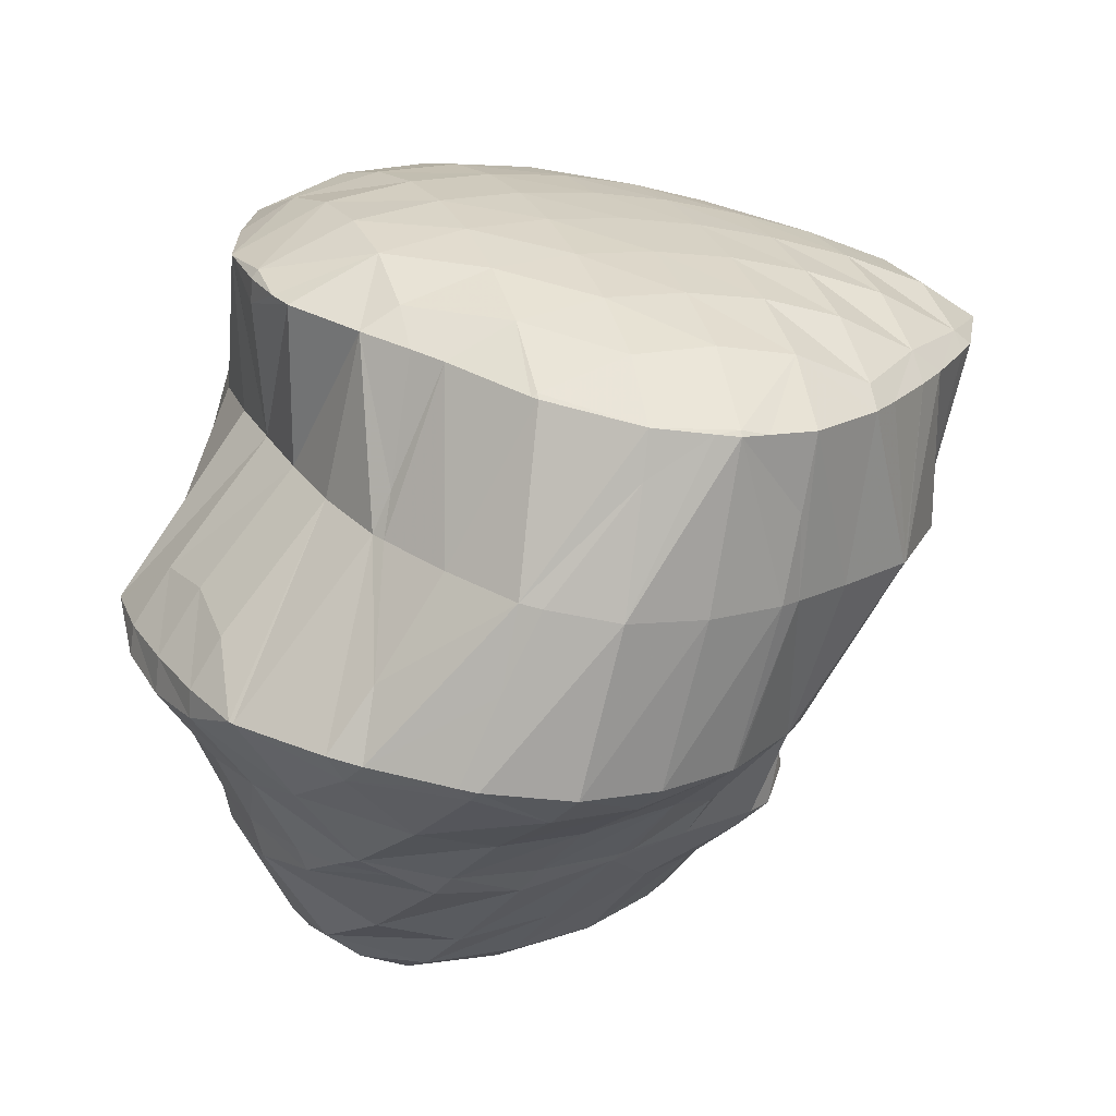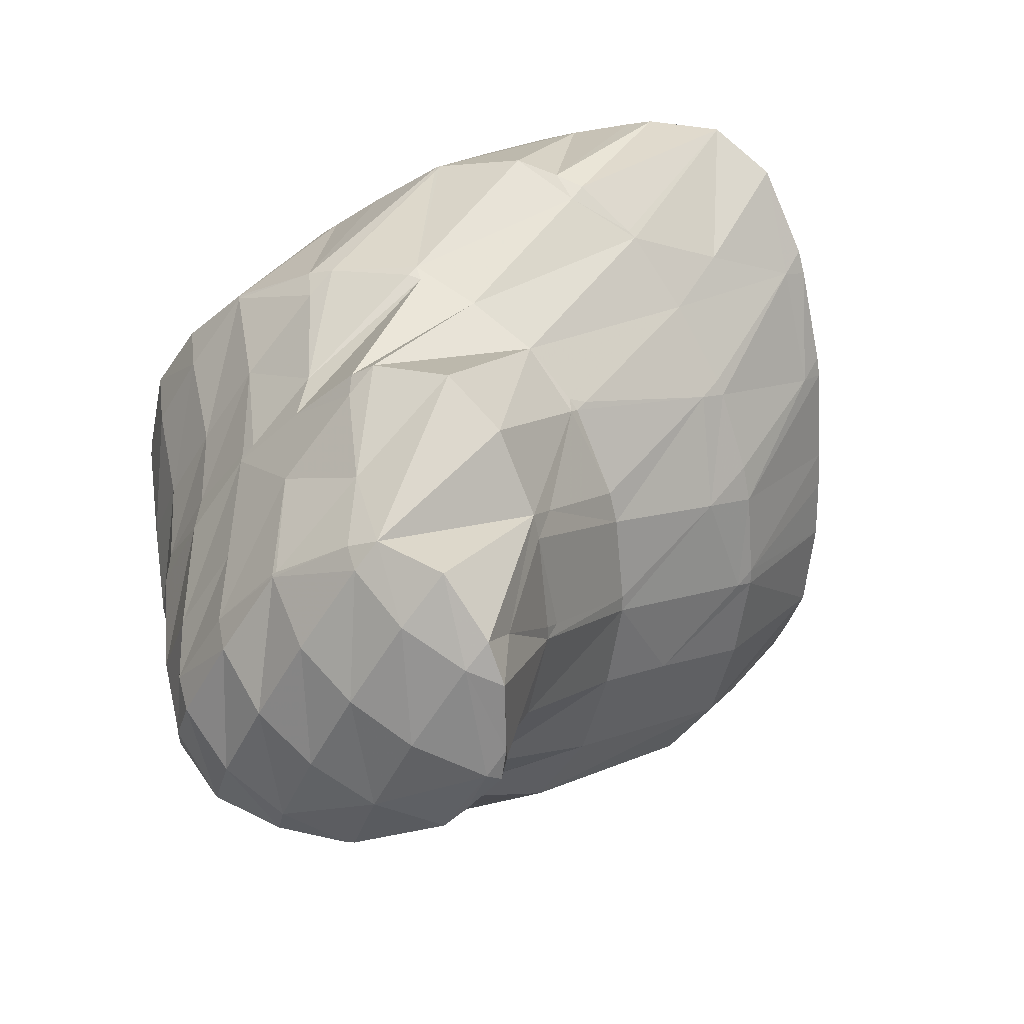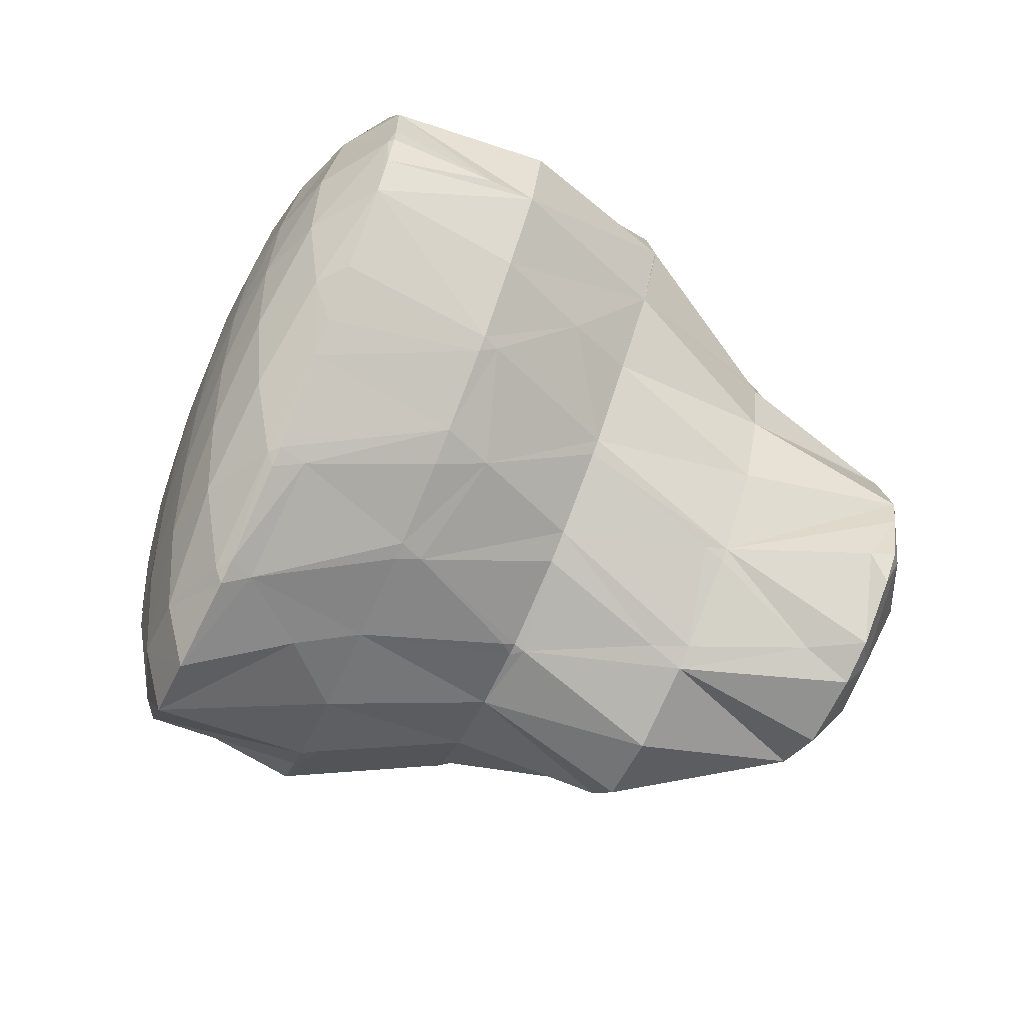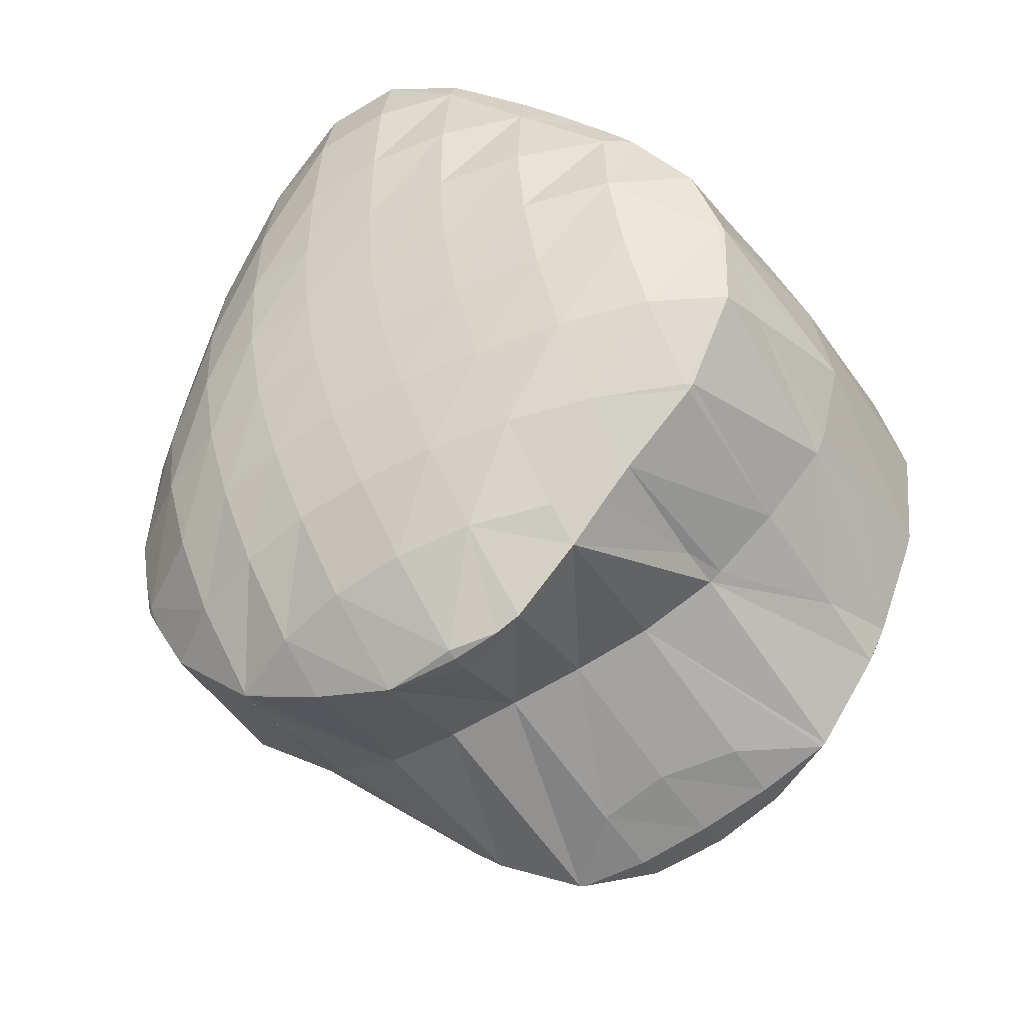
<metadata>
{"format":"obj","ext":"obj","renderer":"f3d","projection":"perspective","resolution":1024,"background":"white","views":[{"elev":49.8,"azim":-17.3,"up":"+Z"},{"elev":-64.9,"azim":62.3,"up":"+Z"},{"elev":43.6,"azim":115.3,"up":"+Y"},{"elev":69.4,"azim":-104.1,"up":"+Z"}]}
</metadata>
<code>
v 149.9 264.3 74.26
v 148.5 265 74.31
v 149.6 264.8 73.61
v 151.8 264.8 73.02
v 152.2 264.5 73.67
v 154.2 265 72.84
v 154.2 265 72.91
v 154.3 265 72.86
v 147.6 266.5 73.79
v 149.1 266.2 72.69
v 151.3 266.1 71.89
v 153.5 266.1 71.44
v 156.1 266 71.92
v 155.9 266.4 71.4
v 156.7 266.5 71.55
v 148 268.1 72.99
v 148.8 267.9 72.23
v 151 267.7 71.22
v 153.2 267.6 70.64
v 155.5 267.8 70.49
v 157.1 268.1 70.77
v 148.9 269.6 72.15
v 149 269.7 72.07
v 150.9 269.4 70.86
v 153.1 269.3 70.19
v 155.4 269.5 70.1
v 156.2 269.6 70.29
v 151.1 271.1 70.99
v 151.8 271.3 70.71
v 153.1 271.2 70.17
v 155.5 270.4 70.13
v 154 271.3 70.18
v 153.2 271.5 70.26
v 150.4 263.3 79.21
v 149.2 263.6 79.37
v 150 263.4 78.59
v 152 263.3 77.88
v 152.5 263.2 78.66
v 154.3 263.6 77.75
v 154.4 263.6 77.98
v 154.8 263.7 77.82
v 148 264.3 79.33
v 147.3 265.2 79.11
v 147.4 264.9 78.54
v 148.8 264.2 76.65
v 150.7 263.9 75.53
v 153 264.1 75.26
v 156.3 264.2 77.17
v 155.5 264.5 75.4
v 158 264.9 75.8
v 158.2 264.8 76.37
v 158.8 265.1 76.07
v 146.6 266.7 78.54
v 146.7 266.2 77.59
v 147.8 265.2 75.14
v 157 265.7 73.73
v 159.8 266.7 75.14
v 146.2 268.2 77.87
v 146.3 267.9 77.13
v 147.2 266.7 74.42
v 159.3 268.3 74.56
v 146.4 269.4 77.28
v 146.6 269.8 77.04
v 147.4 268.8 74.66
v 157.9 270 74.21
v 148.5 271.4 75.93
v 149 269.9 72.4
v 148.8 271.5 75.82
v 157.4 270.3 74.17
v 156.1 270.2 71.48
v 155.4 271.6 74.14
v 150.8 272.2 75.09
v 152.9 272.4 74.46
v 153.5 271.6 70.82
v 155.1 271.8 74.15
v 150.7 261.9 84.23
v 150.4 262.1 84.25
v 150.6 262 83.92
v 152.2 261.7 82.78
v 152.7 261.3 83.9
v 154.2 261.7 82.34
v 154.6 261.4 83.28
v 156.4 262 82.41
v 156.5 262 82.49
v 156.6 262.1 82.44
v 148.6 263.2 84.28
v 148 263.7 84.25
v 148.3 263.5 83.58
v 149.6 262.9 81.83
v 151.3 262.7 80.86
v 153.4 262.8 80.38
v 155.6 263 80.26
v 158.3 263.3 81.45
v 158 263.5 80.78
v 158.7 263.7 81.13
v 146.3 265.3 84
v 147.3 264.6 81.97
v 148.5 263.8 80
v 156.9 264.2 78.3
v 159.9 265.4 80.12
v 146.2 265.4 83.98
v 145.7 266.9 83.44
v 145.6 266.6 82.85
v 146.6 265.9 80.91
v 160 265.7 79.97
v 160.2 267.1 79.33
v 145.3 268.5 82.83
v 145 268.1 82.08
v 146 267.4 80.16
v 160 268.7 78.67
v 144.9 270.1 82.18
v 144.7 269.7 81.6
v 145.7 269 79.66
v 159.5 270.2 78.24
v 159.3 270.3 77.91
v 159.3 270.4 78.15
v 144.9 271.5 81.53
v 144.9 271.6 81.47
v 145.7 270.8 79.47
v 146.5 269.9 77.32
v 157.8 272.2 77.84
v 157.8 270.4 75.01
v 146.1 273.3 80.43
v 146.3 273.1 79.81
v 147.5 272.4 77.99
v 148.7 271.6 76.06
v 157.2 272.7 77.79
v 155.4 271.9 74.63
v 155.4 273.9 77.81
v 146.6 273.8 80.07
v 148.6 275.1 79.05
v 148.6 275.1 79.02
v 150.7 275.2 78.44
v 150.5 275.2 78.51
v 152.9 274.8 78.09
v 155.1 274 77.83
v 148.6 275.1 79.03
v 151.6 263 85.82
v 152.8 263.8 87.26
v 154.3 263 87.09
v 156.1 263.1 86.52
v 158 263.5 85.79
v 158.4 263.7 85.57
v 149.3 264.4 85.3
v 152.3 264.1 87.27
v 151.2 265.6 87.03
v 159.8 264.3 84.92
v 161.5 265.2 83.84
v 161.6 265.2 84.04
v 161.6 265.3 83.99
v 150.2 267 86.73
v 150 267.3 86.67
v 160.1 265.5 80.31
v 163 266.8 82.97
v 146.6 267.5 84.26
v 149.4 269 86.15
v 163 268.4 81.9
v 163.3 267.8 82.5
v 163.4 268.5 82.2
v 146.5 269.3 83.88
v 149.1 270.7 85.55
v 163 270 81.65
v 163 270.2 81.58
v 146 270.7 83.08
v 148.8 272.3 84.93
v 159.5 270.6 78.36
v 162 272 81.07
v 148.6 273.9 84.29
v 160.4 273.6 80.17
v 160.8 273.8 80.63
v 148.5 275.4 83.61
v 158.1 275.1 79.5
v 160.6 274.1 80.58
v 159.1 275.6 80.38
v 148.7 276.6 82.95
v 148.9 276.9 82.79
v 150.7 275.3 78.45
v 153.5 276.2 79.14
v 156.1 277.1 80.13
v 158.4 276.1 80.35
v 156.6 277.2 80.4
v 150.2 278.4 81.69
v 152.1 278.6 81.07
v 154.2 278.1 80.7
v 156.2 277.4 80.42
v 155.2 264.9 89.17
v 156.9 265.2 89.7
v 157.4 265.1 89.58
v 158.1 265.2 89.34
v 158.6 264.5 87.42
v 153.6 266.9 90.03
v 153.5 267.1 90.02
v 155.6 265.6 89.97
v 159.2 265.4 88.91
v 161 266.3 87.99
v 161.6 266.8 87.61
v 161.6 265.4 84.23
v 150.6 267.7 87.43
v 152.2 268.8 89.73
v 162.7 267.7 86.91
v 163.5 268.3 86.45
v 151.6 269.5 89.63
v 150.7 270.5 89.48
v 164.5 269.4 85.74
v 164.9 269.8 85.46
v 149.5 272 89.16
v 163 270.3 81.64
v 165.7 271.3 84.65
v 149.3 272.6 88.98
v 149.1 273.6 88.61
v 149 273.4 88.05
v 163.3 272.4 82.21
v 165.5 272.9 84.02
v 148.9 275.1 87.99
v 148.9 275.2 87.94
v 163.5 274.6 83.07
v 164.1 274.7 83.55
v 149.4 276.8 87.08
v 161.2 276.4 82.75
v 163.6 275.1 83.48
v 161.8 276.6 83.32
v 149.9 278.1 85.49
v 150.1 278.4 86.14
v 159.3 278.1 83.42
v 158.5 278.6 83.47
v 161.4 276.9 83.31
v 150.2 278.4 86.11
v 151.7 279.7 85.04
v 152.8 280.1 84.51
v 152.5 279.2 82.03
v 154.1 280.2 84.08
v 155.2 280.1 83.81
v 157.2 279.3 83.55
v 153.3 280.2 84.29
v 157.4 265.3 89.63
v 153.7 267.1 90.06
v 155.8 267.4 90.2
v 157.7 267.5 89.83
v 159.5 267.4 89.17
v 161.1 267 88.14
v 153.8 269.2 90.06
v 155.9 269.5 89.91
v 157.7 269.5 89.47
v 159.5 269.4 88.88
v 161.2 269.1 88.13
v 162.8 268.6 87.06
v 151.7 270.7 89.71
v 153.9 271.2 89.76
v 155.9 271.4 89.42
v 157.7 271.5 88.92
v 159.5 271.3 88.36
v 161.2 271 87.73
v 162.9 270.6 86.96
v 164.6 270 85.83
v 151.7 272.6 89.51
v 153.8 273 89.3
v 155.8 273.3 88.84
v 157.6 273.3 88.3
v 159.4 273.2 87.74
v 161 272.9 87.17
v 162.8 272.4 86.53
v 164.5 271.8 85.65
v 149.3 273.7 88.75
v 151.6 274.3 89.02
v 153.7 274.7 88.72
v 155.6 274.9 88.22
v 157.5 275 87.65
v 159.2 274.9 87.08
v 160.8 274.5 86.5
v 162.5 274 85.87
v 164.3 273.5 85
v 151.3 275.8 88.32
v 153.4 276.2 88.06
v 155.3 276.4 87.56
v 157.2 276.5 86.99
v 158.9 276.3 86.37
v 160.5 276 85.72
v 162.1 275.5 84.96
v 163.8 274.8 83.85
v 150.8 277.2 87.4
v 153 277.6 87.29
v 154.9 277.8 86.84
v 156.7 277.8 86.24
v 158.4 277.7 85.52
v 160 277.3 84.66
v 161.5 276.7 83.59
v 150.2 278.4 86.15
v 152.4 278.9 86.31
v 154.3 279.1 85.92
v 156 279.1 85.25
v 157.6 278.8 84.26
v 153.4 280.2 84.43
g foo
f 1 2 3
f 1 3 4
f 1 4 5
f 5 4 6
f 5 6 7
f 8 7 6
f 9 10 3
f 9 3 2
f 11 4 10
f 4 3 10
f 12 6 11
f 6 4 11
f 8 6 13
f 13 6 14
f 14 6 12
f 15 13 14
f 16 17 10
f 16 10 9
f 18 11 17
f 11 10 17
f 19 12 18
f 12 11 18
f 20 14 19
f 14 12 19
f 15 14 20
f 15 20 21
f 16 22 17
f 23 24 22
f 22 24 17
f 17 24 18
f 25 19 24
f 19 18 24
f 26 20 25
f 20 19 25
f 21 20 26
f 21 26 27
f 23 28 24
f 29 30 28
f 28 30 24
f 24 30 25
f 31 26 32
f 32 26 30
f 30 26 25
f 31 27 26
f 29 33 30
f 33 32 30
f 34 35 36
f 34 36 37
f 34 37 38
f 38 37 39
f 38 39 40
f 41 40 39
f 42 43 44
f 42 44 35
f 35 44 36
f 36 44 45
f 46 37 45
f 37 36 45
f 47 39 46
f 39 37 46
f 41 39 48
f 48 39 49
f 49 39 47
f 48 49 50
f 48 50 51
f 52 51 50
f 53 54 44
f 53 44 43
f 55 45 54
f 45 44 54
f 2 1 55
f 1 46 55
f 46 45 55
f 47 1 5
f 47 46 1
f 49 5 7
f 49 47 5
f 7 8 49
f 8 56 49
f 56 50 49
f 52 50 56
f 52 56 57
f 58 59 54
f 58 54 53
f 60 55 59
f 55 54 59
f 55 9 2
f 55 60 9
f 56 8 13
f 13 15 56
f 56 15 57
f 57 15 61
f 58 62 59
f 63 64 62
f 62 64 59
f 59 64 60
f 60 16 9
f 60 64 16
f 21 65 15
f 65 61 15
f 63 66 64
f 67 22 16
f 67 16 64
f 67 64 68
f 68 64 66
f 67 23 22
f 69 70 71
f 69 65 70
f 70 65 27
f 27 65 21
f 68 72 67
f 67 72 23
f 23 72 28
f 28 72 73
f 74 29 75
f 29 28 75
f 28 73 75
f 31 32 74
f 31 74 75
f 31 75 70
f 70 75 71
f 70 27 31
f 74 33 29
f 74 32 33
f 76 77 78
f 76 78 79
f 76 79 80
f 80 79 81
f 80 81 82
f 82 81 83
f 82 83 84
f 85 84 83
f 86 87 88
f 86 88 77
f 77 88 78
f 78 88 89
f 90 79 89
f 79 78 89
f 91 81 90
f 81 79 90
f 92 83 91
f 83 81 91
f 85 83 93
f 93 83 94
f 94 83 92
f 95 93 94
f 96 97 88
f 96 88 87
f 98 89 97
f 89 88 97
f 35 34 98
f 34 90 98
f 90 89 98
f 91 34 38
f 91 90 34
f 92 38 40
f 92 91 38
f 40 41 92
f 41 99 92
f 99 94 92
f 95 94 99
f 95 99 100
f 101 102 103
f 101 103 96
f 96 103 97
f 97 103 104
f 43 42 104
f 42 98 104
f 98 97 104
f 98 42 35
f 99 41 48
f 100 99 105
f 99 48 105
f 48 51 105
f 106 105 51
f 106 51 52
f 107 108 103
f 107 103 102
f 109 104 108
f 104 103 108
f 104 53 43
f 104 109 53
f 57 110 52
f 110 106 52
f 111 112 108
f 111 108 107
f 113 109 112
f 109 108 112
f 109 58 53
f 109 113 58
f 114 115 116
f 114 110 115
f 115 110 61
f 61 110 57
f 111 117 112
f 118 119 117
f 117 119 112
f 112 119 113
f 62 58 120
f 58 113 120
f 113 119 120
f 120 63 62
f 121 115 122
f 121 116 115
f 115 61 65
f 115 65 122
f 123 124 119
f 123 119 118
f 125 120 124
f 120 119 124
f 66 63 126
f 63 120 126
f 120 125 126
f 126 68 66
f 127 128 129
f 69 71 128
f 69 128 127
f 69 127 122
f 122 127 121
f 122 65 69
f 123 130 124
f 131 132 130
f 130 132 124
f 124 132 125
f 133 126 134
f 134 126 132
f 132 126 125
f 126 133 68
f 68 133 72
f 72 133 135
f 72 135 73
f 135 136 73
f 128 75 129
f 129 75 136
f 136 75 73
f 128 71 75
f 131 137 132
f 137 134 132
f 138 77 76
f 138 76 139
f 139 76 140
f 140 76 80
f 82 141 80
f 141 140 80
f 84 142 82
f 142 141 82
f 143 142 84
f 143 84 85
f 144 87 86
f 86 77 138
f 86 138 145
f 86 145 144
f 144 145 146
f 145 138 139
f 93 143 85
f 93 147 143
f 148 149 95
f 95 149 93
f 93 149 147
f 150 149 148
f 151 152 144
f 144 152 87
f 87 152 96
f 151 144 146
f 153 95 100
f 153 148 95
f 150 148 153
f 150 153 154
f 155 102 101
f 155 101 156
f 101 96 156
f 96 152 156
f 153 100 105
f 153 105 106
f 153 106 157
f 153 157 154
f 154 157 158
f 159 158 157
f 160 107 102
f 160 102 155
f 156 160 155
f 156 161 160
f 162 157 163
f 157 106 163
f 106 110 163
f 162 159 157
f 164 111 107
f 164 107 160
f 161 164 160
f 161 165 164
f 166 114 116
f 166 167 114
f 114 167 110
f 110 167 163
f 164 117 111
f 117 164 118
f 164 165 118
f 165 168 118
f 169 116 121
f 169 166 116
f 167 166 169
f 167 169 170
f 118 168 123
f 168 171 123
f 172 127 129
f 169 121 127
f 169 127 172
f 169 172 173
f 173 172 174
f 173 170 169
f 171 175 130
f 171 130 123
f 130 176 131
f 130 175 176
f 177 133 134
f 177 135 133
f 177 178 135
f 178 136 135
f 178 179 136
f 172 129 136
f 172 136 179
f 172 179 180
f 180 179 181
f 180 174 172
f 176 182 137
f 176 137 131
f 134 137 177
f 177 137 183
f 183 137 182
f 184 178 177
f 184 177 183
f 185 179 178
f 185 178 184
f 185 181 179
f 186 139 140
f 186 140 187
f 187 140 188
f 188 140 141
f 189 188 190
f 190 188 142
f 142 188 141
f 190 142 143
f 191 192 146
f 191 146 145
f 139 186 145
f 186 193 145
f 193 191 145
f 193 186 187
f 189 190 194
f 190 143 194
f 143 147 194
f 147 195 194
f 196 195 197
f 197 195 149
f 149 195 147
f 197 149 150
f 198 152 151
f 198 151 199
f 151 146 199
f 146 192 199
f 196 197 200
f 197 150 200
f 200 150 201
f 201 150 154
f 202 203 198
f 198 203 152
f 152 203 156
f 202 198 199
f 158 201 154
f 158 204 201
f 205 204 158
f 205 158 159
f 156 203 161
f 203 206 161
f 207 162 163
f 207 208 162
f 162 208 159
f 159 208 205
f 209 210 211
f 209 211 206
f 211 165 206
f 165 161 206
f 212 163 167
f 212 207 163
f 208 207 212
f 208 212 213
f 210 214 211
f 211 214 165
f 214 215 165
f 215 168 165
f 216 167 170
f 216 212 167
f 213 212 216
f 213 216 217
f 168 215 171
f 215 218 171
f 219 173 174
f 216 170 173
f 216 173 219
f 216 219 220
f 220 219 221
f 220 217 216
f 175 171 222
f 222 171 223
f 223 171 218
f 222 176 175
f 181 224 180
f 181 225 224
f 174 180 219
f 219 180 226
f 226 180 224
f 226 221 219
f 223 227 222
f 222 227 176
f 176 227 182
f 182 227 228
f 229 230 228
f 230 183 228
f 183 182 228
f 230 231 183
f 231 232 183
f 232 184 183
f 184 232 185
f 232 233 185
f 233 225 181
f 233 181 185
f 229 234 230
f 234 231 230
f 235 187 188
f 235 188 189
f 236 192 191
f 236 191 193
f 236 193 237
f 187 235 193
f 193 235 237
f 237 235 238
f 194 239 189
f 189 239 235
f 235 239 238
f 239 194 195
f 239 195 240
f 240 195 196
f 241 199 192
f 241 192 236
f 242 241 237
f 241 236 237
f 243 242 238
f 242 237 238
f 244 243 239
f 243 238 239
f 245 244 240
f 244 239 240
f 200 246 196
f 196 246 240
f 240 246 245
f 246 200 201
f 247 203 202
f 199 241 202
f 202 241 247
f 247 241 248
f 249 248 242
f 248 241 242
f 250 249 243
f 249 242 243
f 251 250 244
f 250 243 244
f 252 251 245
f 251 244 245
f 253 252 246
f 252 245 246
f 204 254 201
f 201 254 246
f 246 254 253
f 254 204 205
f 255 206 203
f 255 203 247
f 256 255 248
f 255 247 248
f 257 256 249
f 256 248 249
f 258 257 250
f 257 249 250
f 259 258 251
f 258 250 251
f 260 259 252
f 259 251 252
f 261 260 253
f 260 252 253
f 262 261 254
f 261 253 254
f 254 205 208
f 254 208 262
f 263 210 209
f 206 255 209
f 209 255 263
f 263 255 264
f 265 264 256
f 264 255 256
f 266 265 257
f 265 256 257
f 267 266 258
f 266 257 258
f 268 267 259
f 267 258 259
f 269 268 260
f 268 259 260
f 270 269 261
f 269 260 261
f 271 270 262
f 270 261 262
f 262 208 213
f 262 213 271
f 263 214 210
f 214 263 215
f 215 263 272
f 272 263 264
f 273 272 265
f 272 264 265
f 274 273 266
f 273 265 266
f 275 274 267
f 274 266 267
f 276 275 268
f 275 267 268
f 277 276 269
f 276 268 269
f 278 277 270
f 277 269 270
f 279 278 271
f 278 270 271
f 271 213 217
f 271 217 279
f 280 218 215
f 280 215 272
f 281 280 273
f 280 272 273
f 282 281 274
f 281 273 274
f 283 282 275
f 282 274 275
f 284 283 276
f 283 275 276
f 285 284 277
f 284 276 277
f 286 285 278
f 285 277 278
f 221 286 220
f 220 286 279
f 279 286 278
f 279 217 220
f 287 223 218
f 287 218 280
f 288 287 281
f 287 280 281
f 289 288 282
f 288 281 282
f 290 289 283
f 289 282 283
f 291 290 284
f 290 283 284
f 225 291 224
f 224 291 285
f 285 291 284
f 286 226 224
f 286 224 285
f 286 221 226
f 287 227 223
f 288 228 227
f 288 227 287
f 228 288 229
f 229 288 292
f 292 288 289
f 231 292 232
f 232 292 290
f 290 292 289
f 291 233 232
f 291 232 290
f 291 225 233
f 292 234 229
f 292 231 234
g

</code>
